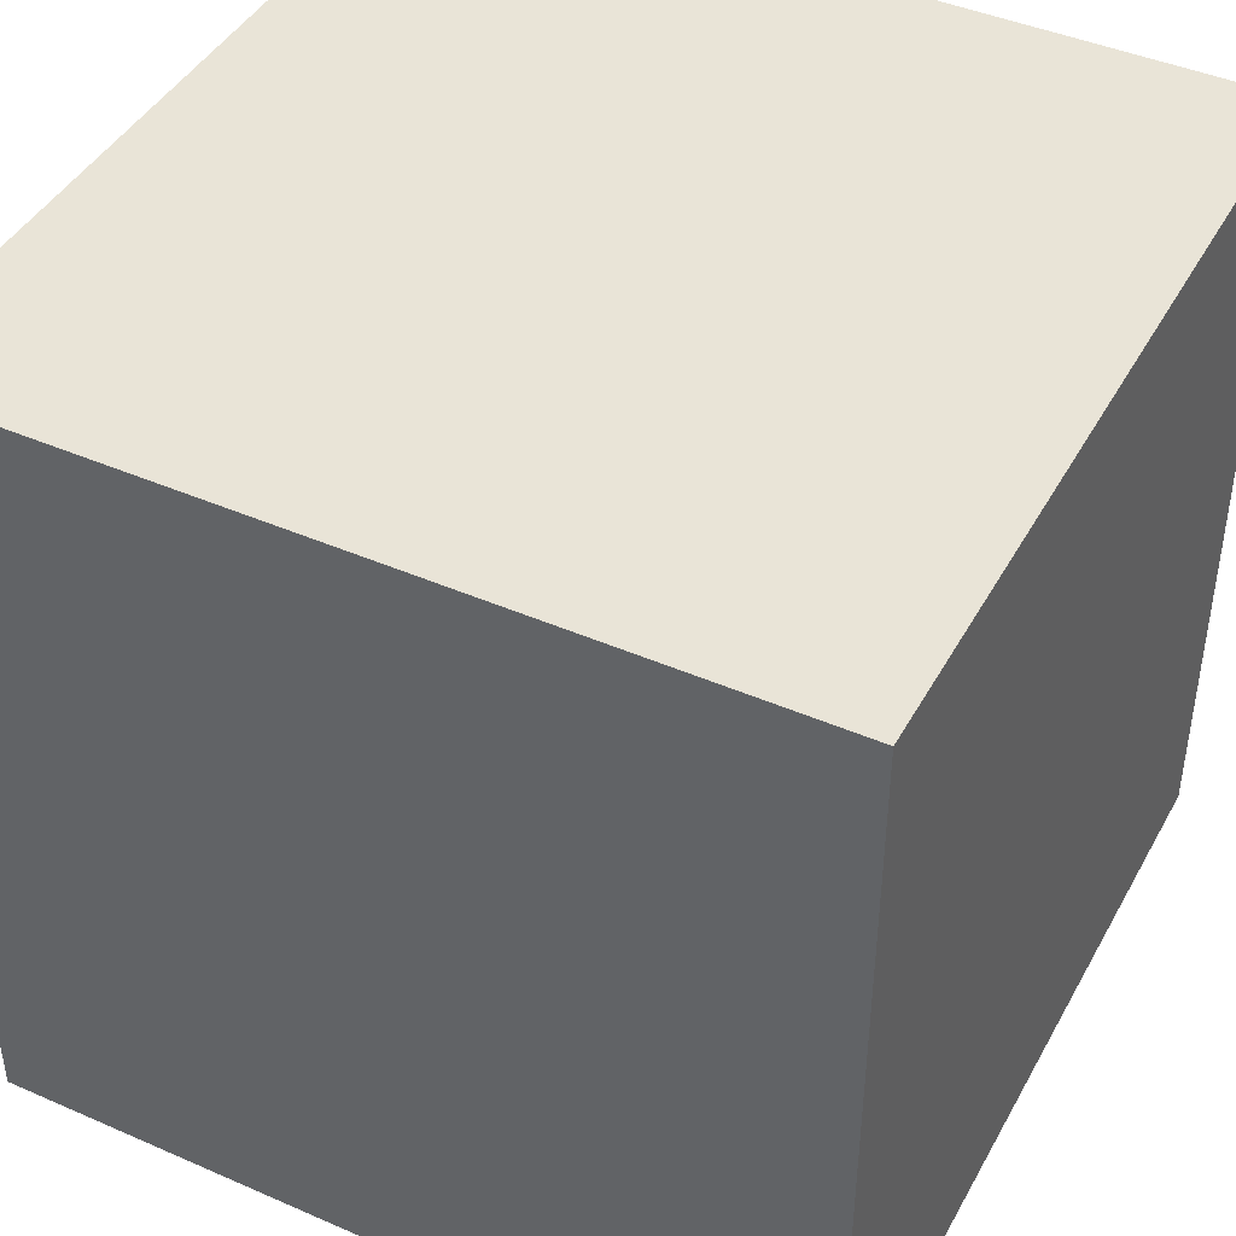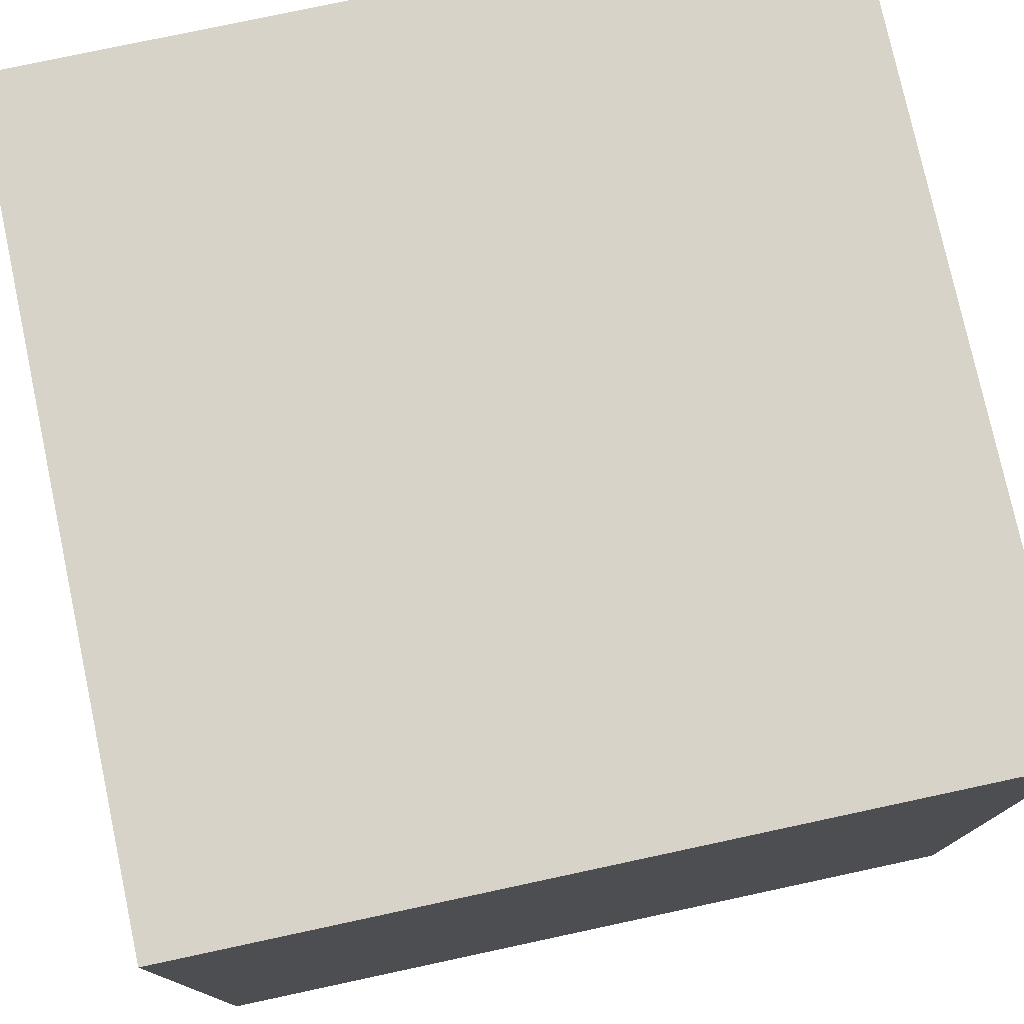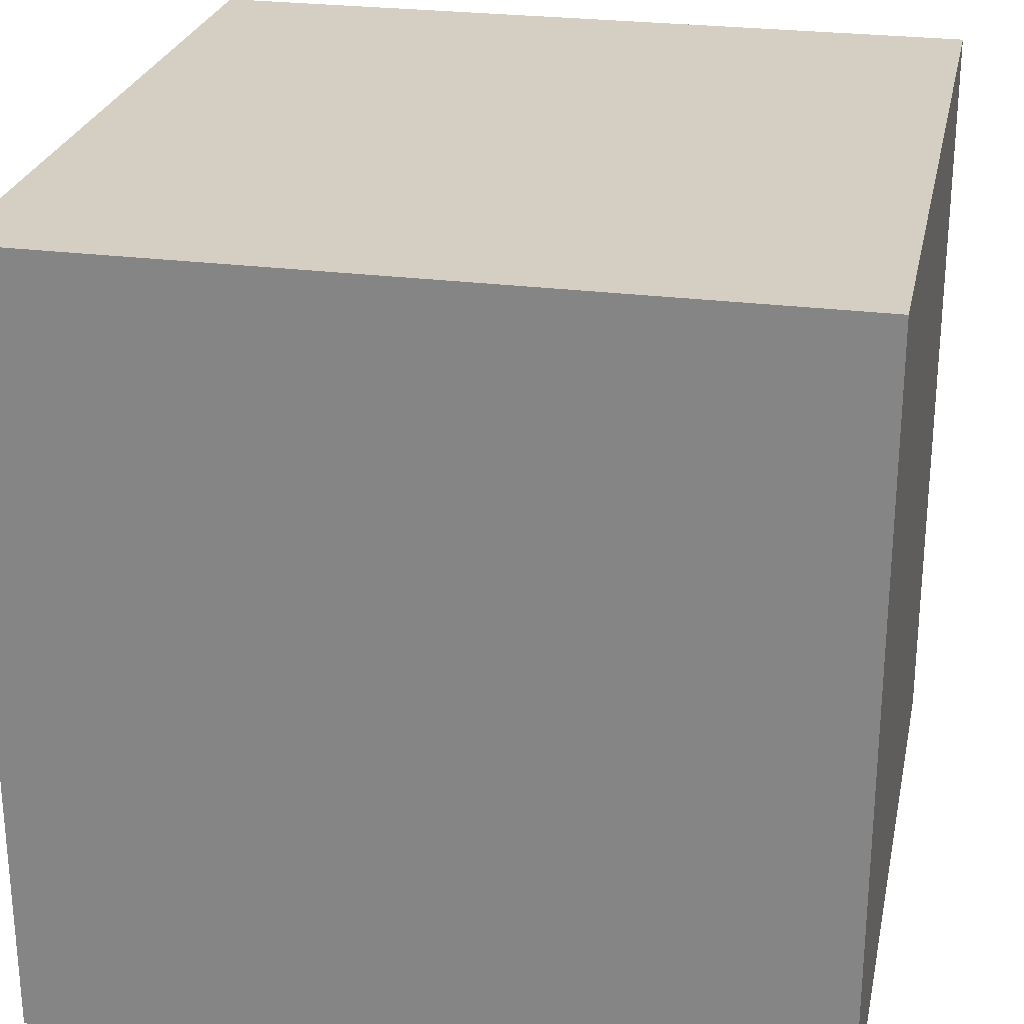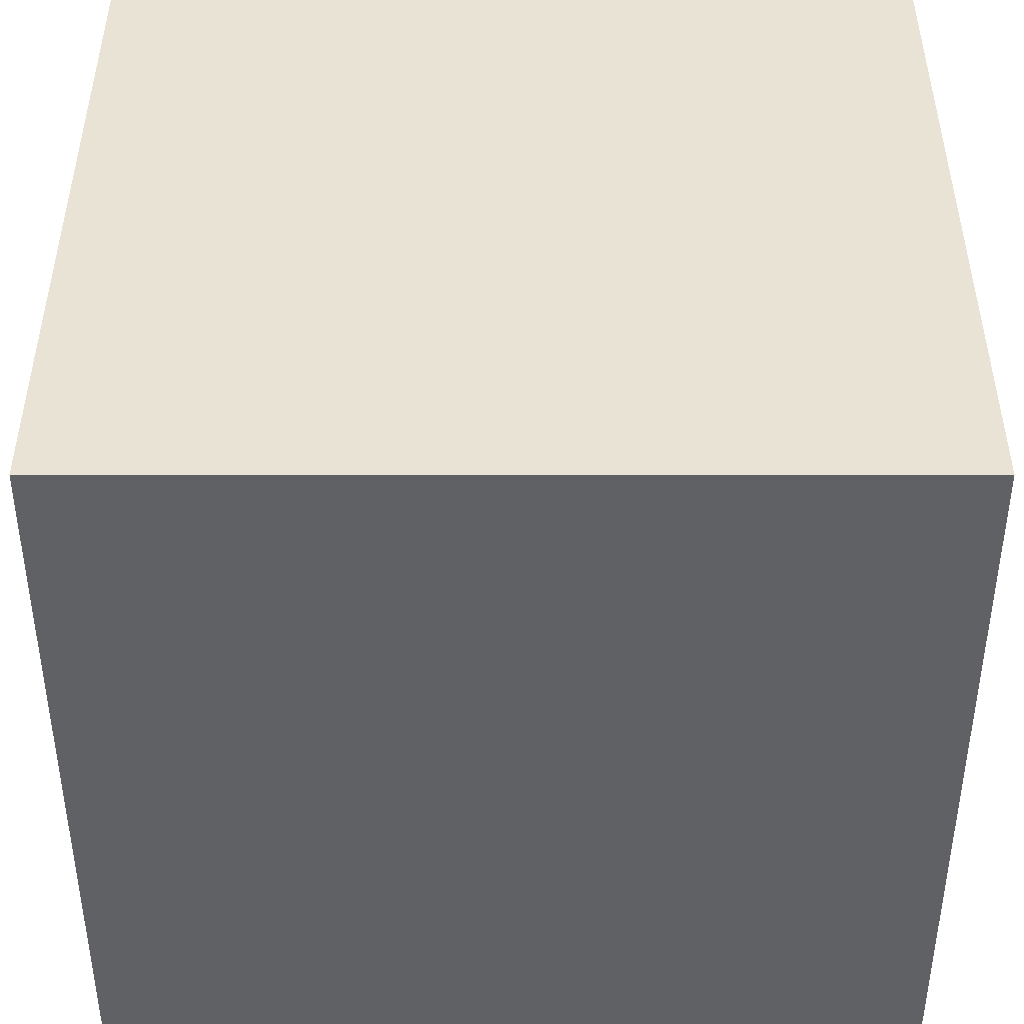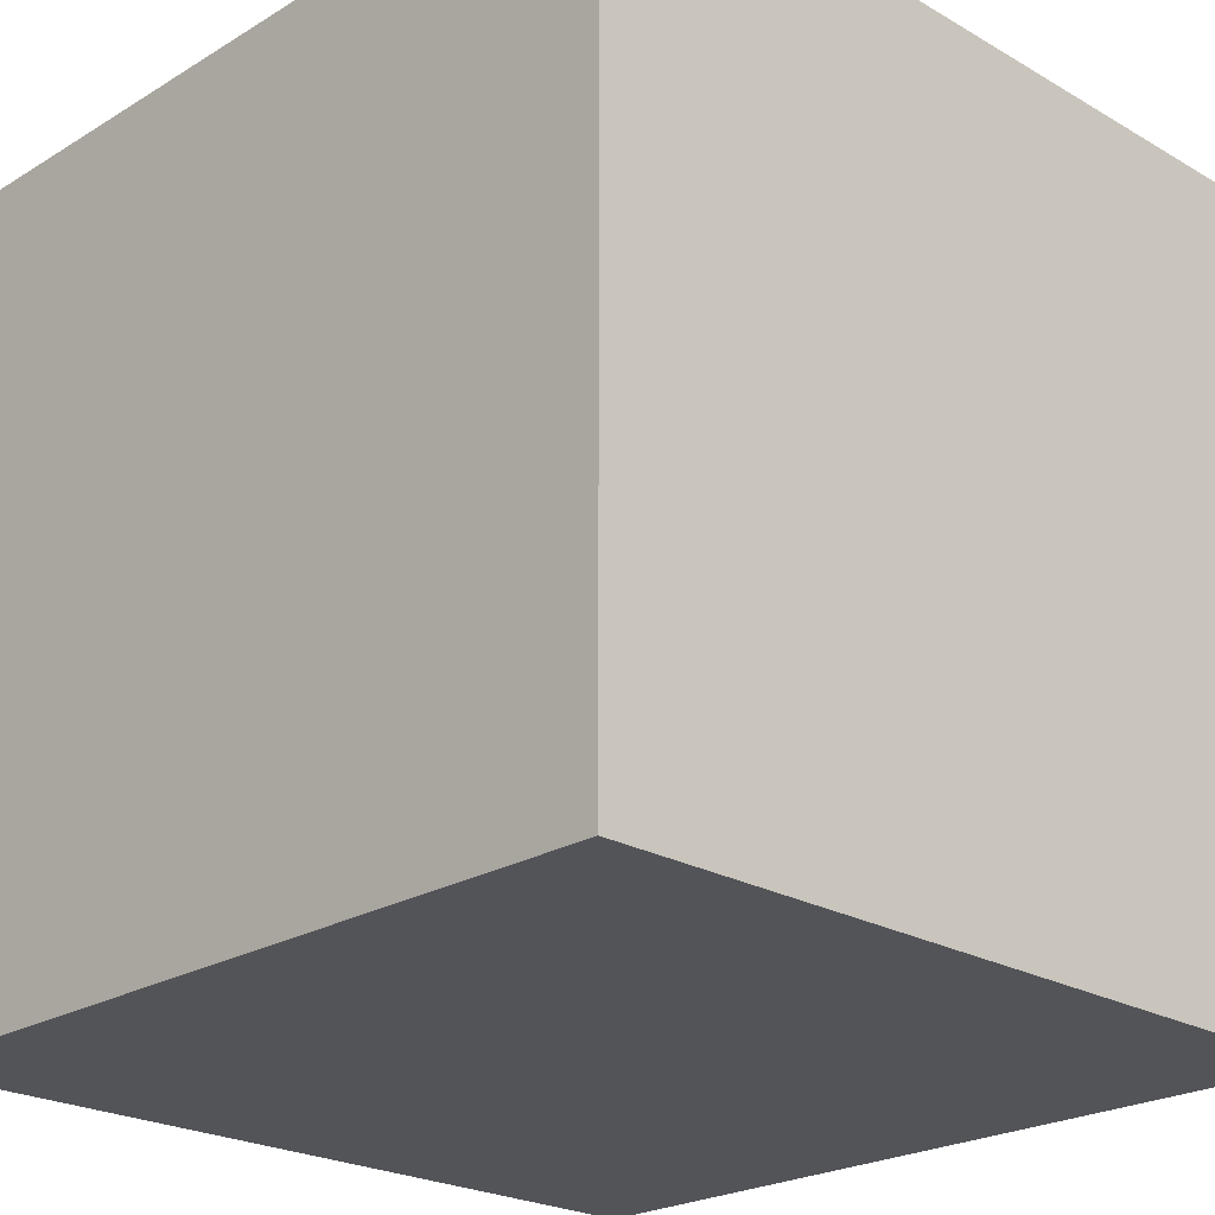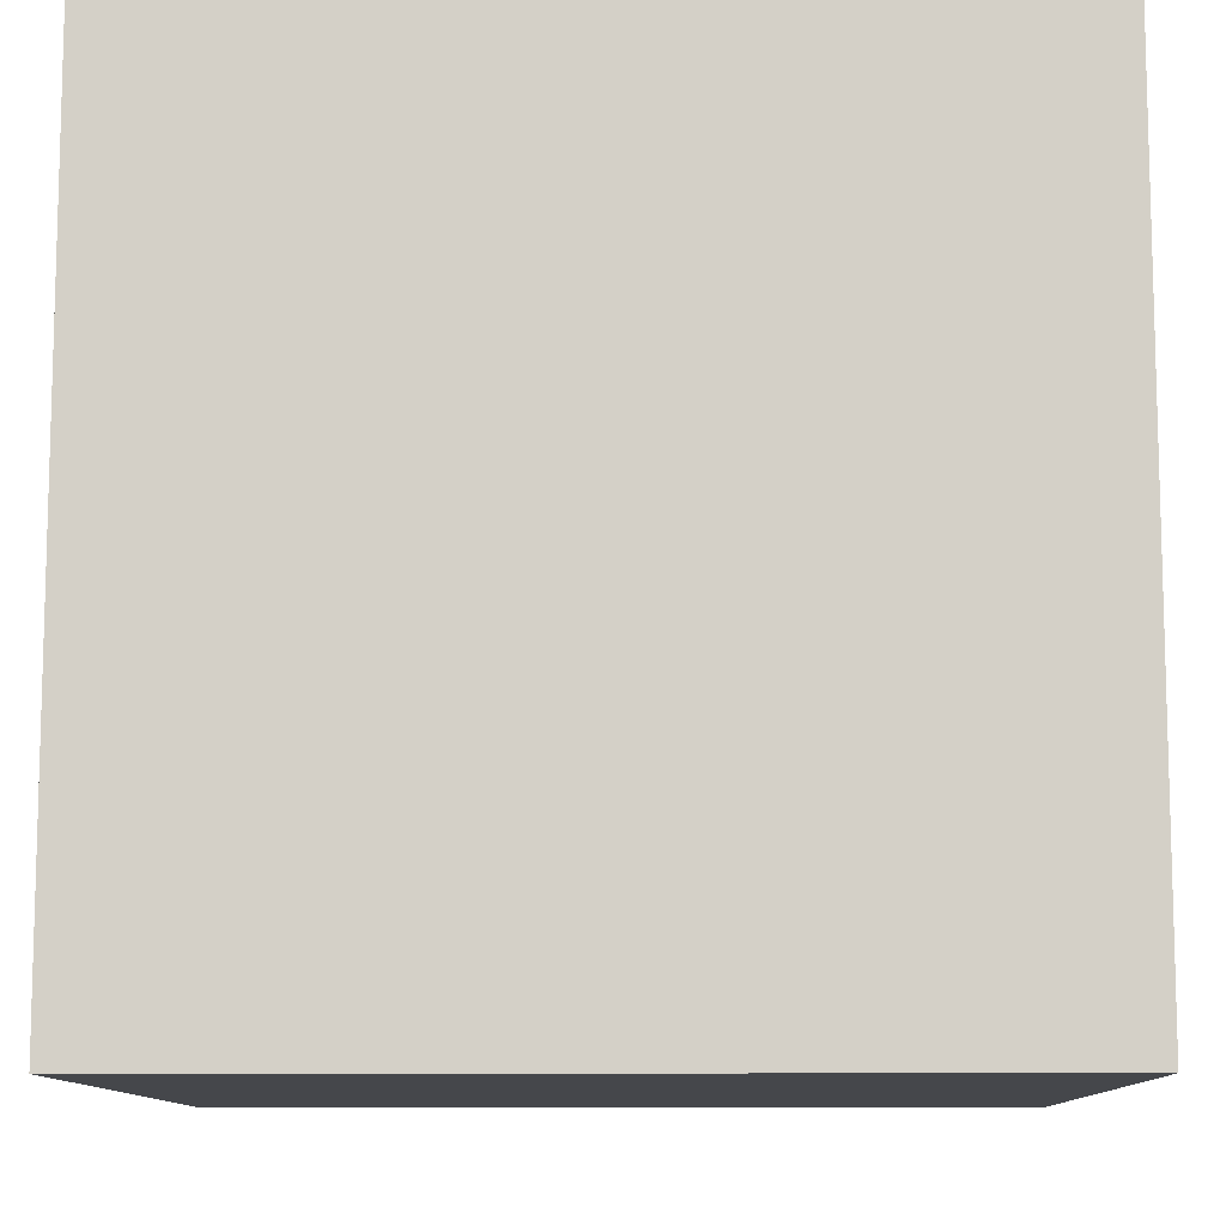
<metadata>
{"format":"obj","ext":"obj","renderer":"f3d","projection":"perspective","resolution":1024,"background":"white","views":[{"elev":43.5,"azim":-62.8,"up":"+Z"},{"elev":77.2,"azim":77.9,"up":"+Z"},{"elev":25.8,"azim":11.7,"up":"+Z"},{"elev":42.0,"azim":90.0,"up":"+Y"},{"elev":-23.2,"azim":45.6,"up":"+Z"},{"elev":-10.5,"azim":1.1,"up":"+Z"}]}
</metadata>
<code>
o Sphere
v -21.48 -21.26 21.45
v -21.48 21.44 21.45
v -21.48 -21.26 -21.25
v -21.48 21.44 -21.25
v 21.22 -21.26 21.45
v 21.22 21.44 21.45
v 21.22 -21.26 -21.25
v 21.22 21.44 -21.25
f 1 5 7 3
f 6 2 4 8
f 4 3 7 8
f 8 7 5 6
f 2 1 3 4
f 6 5 1 2

</code>
